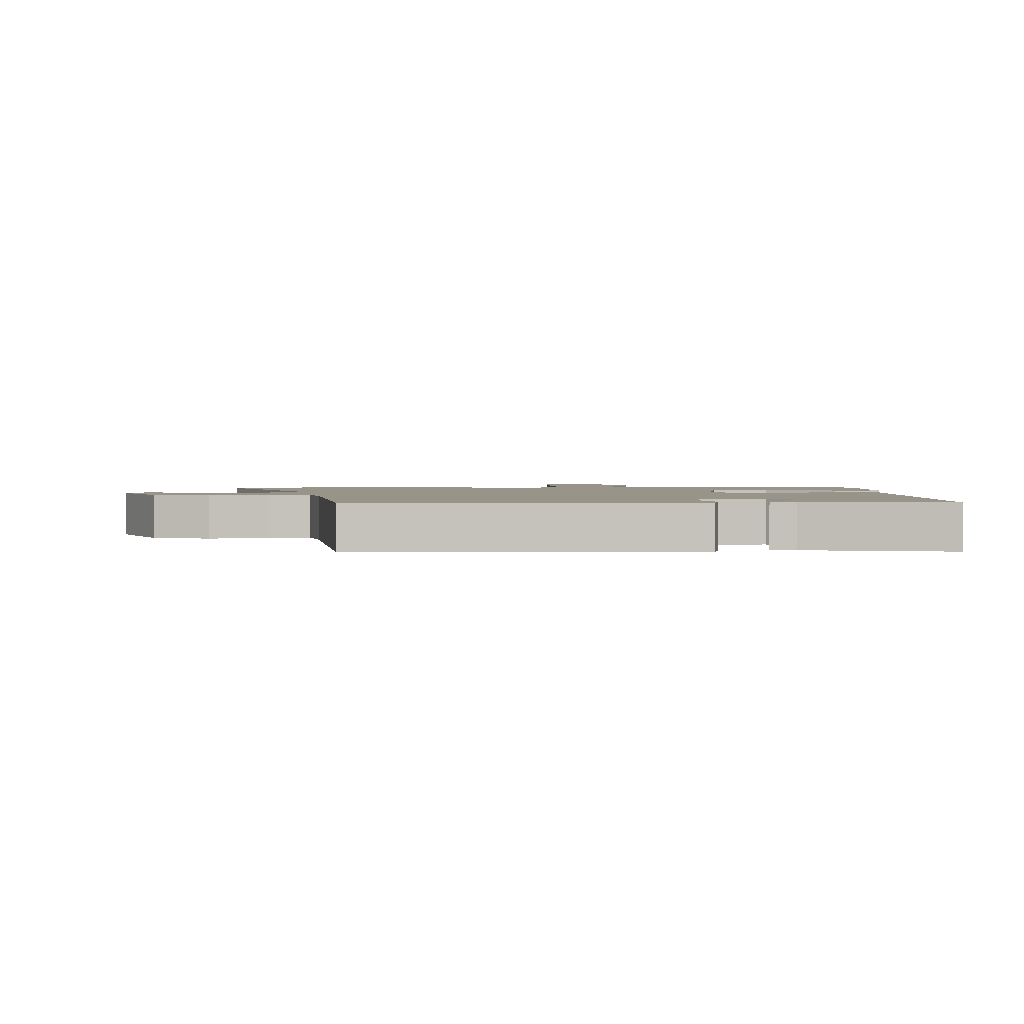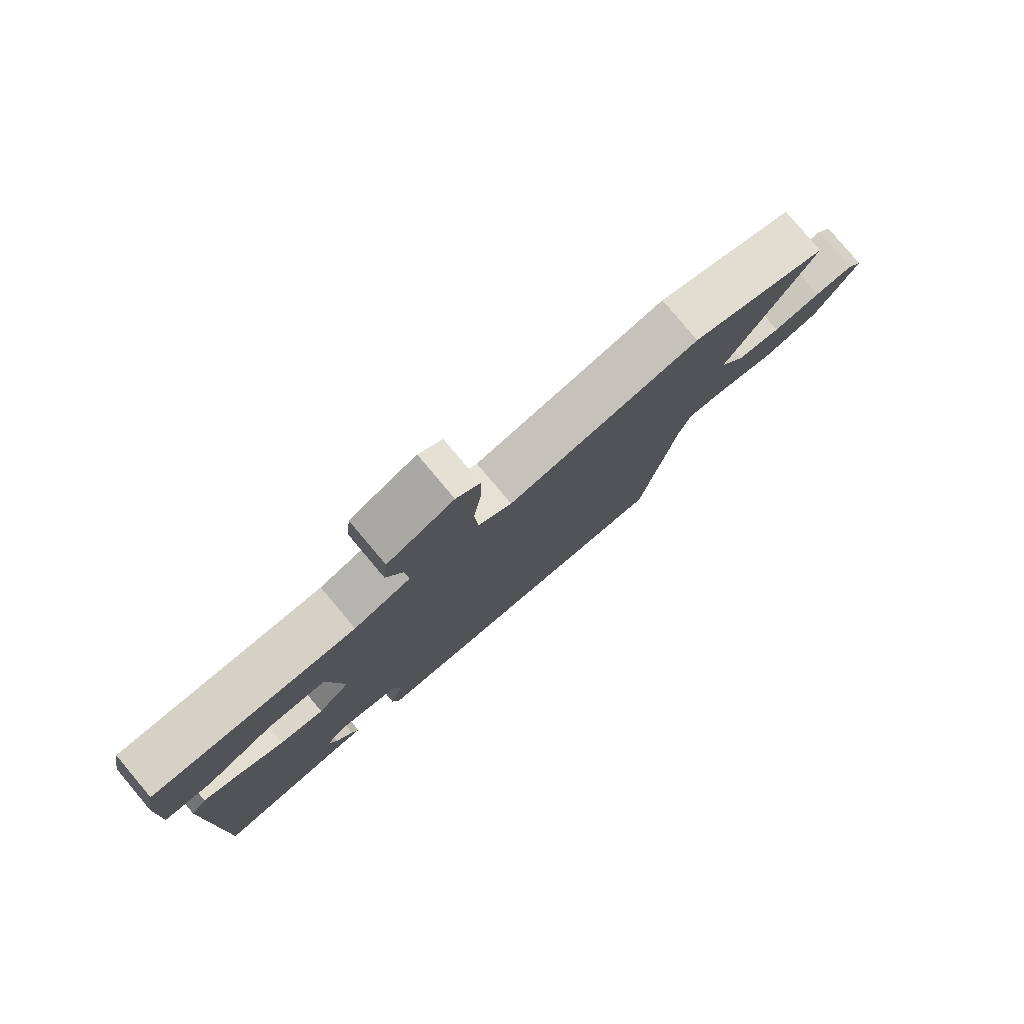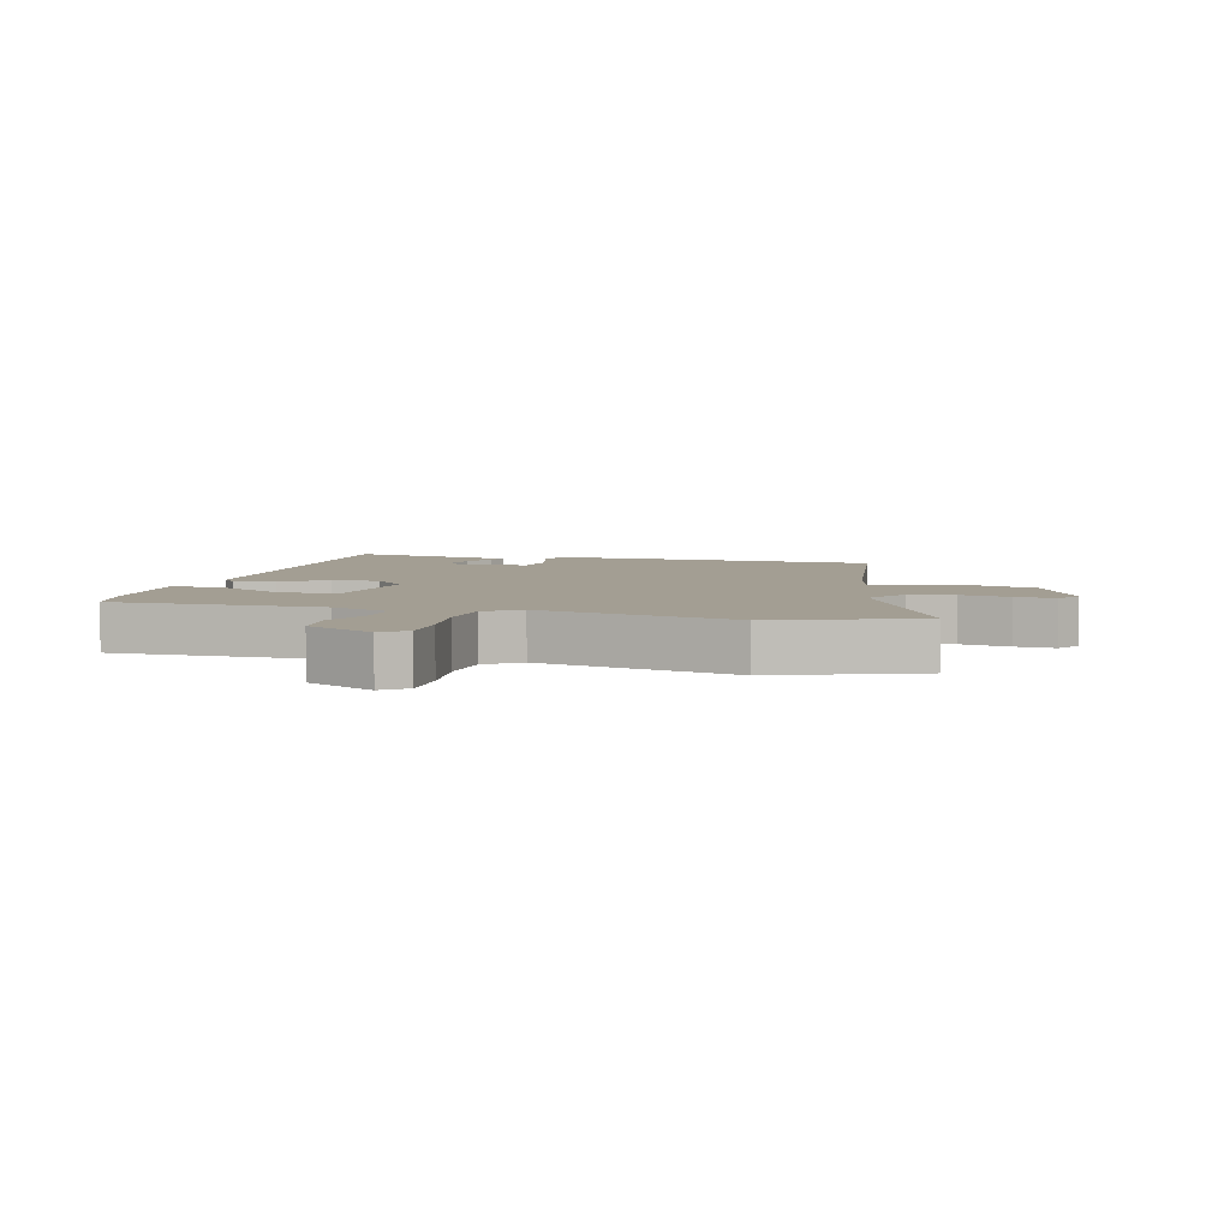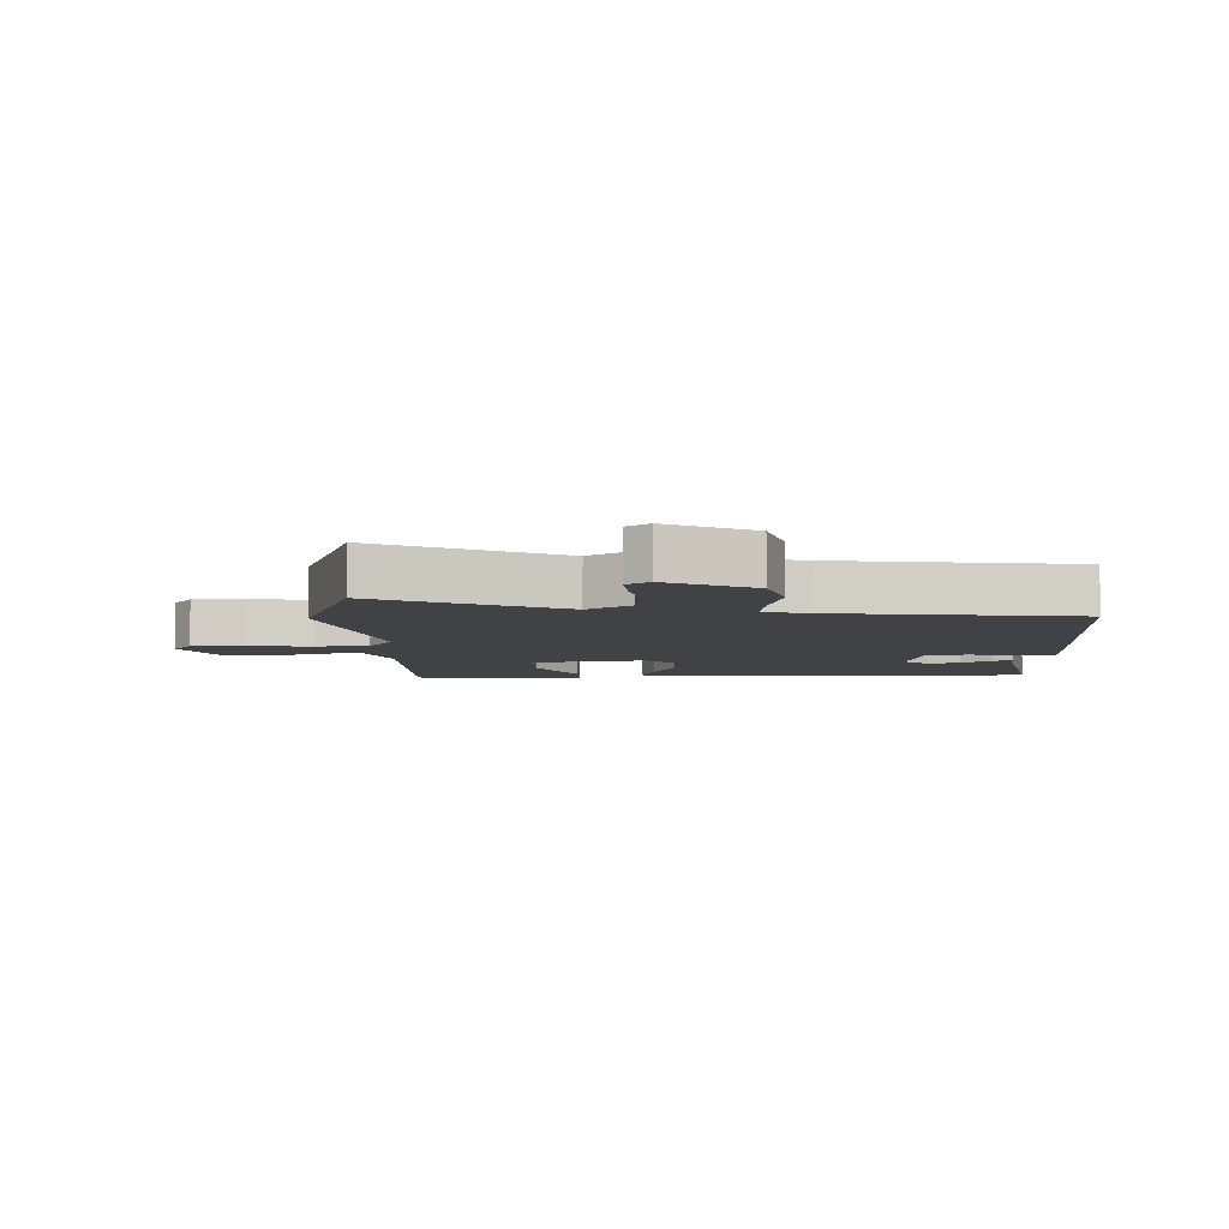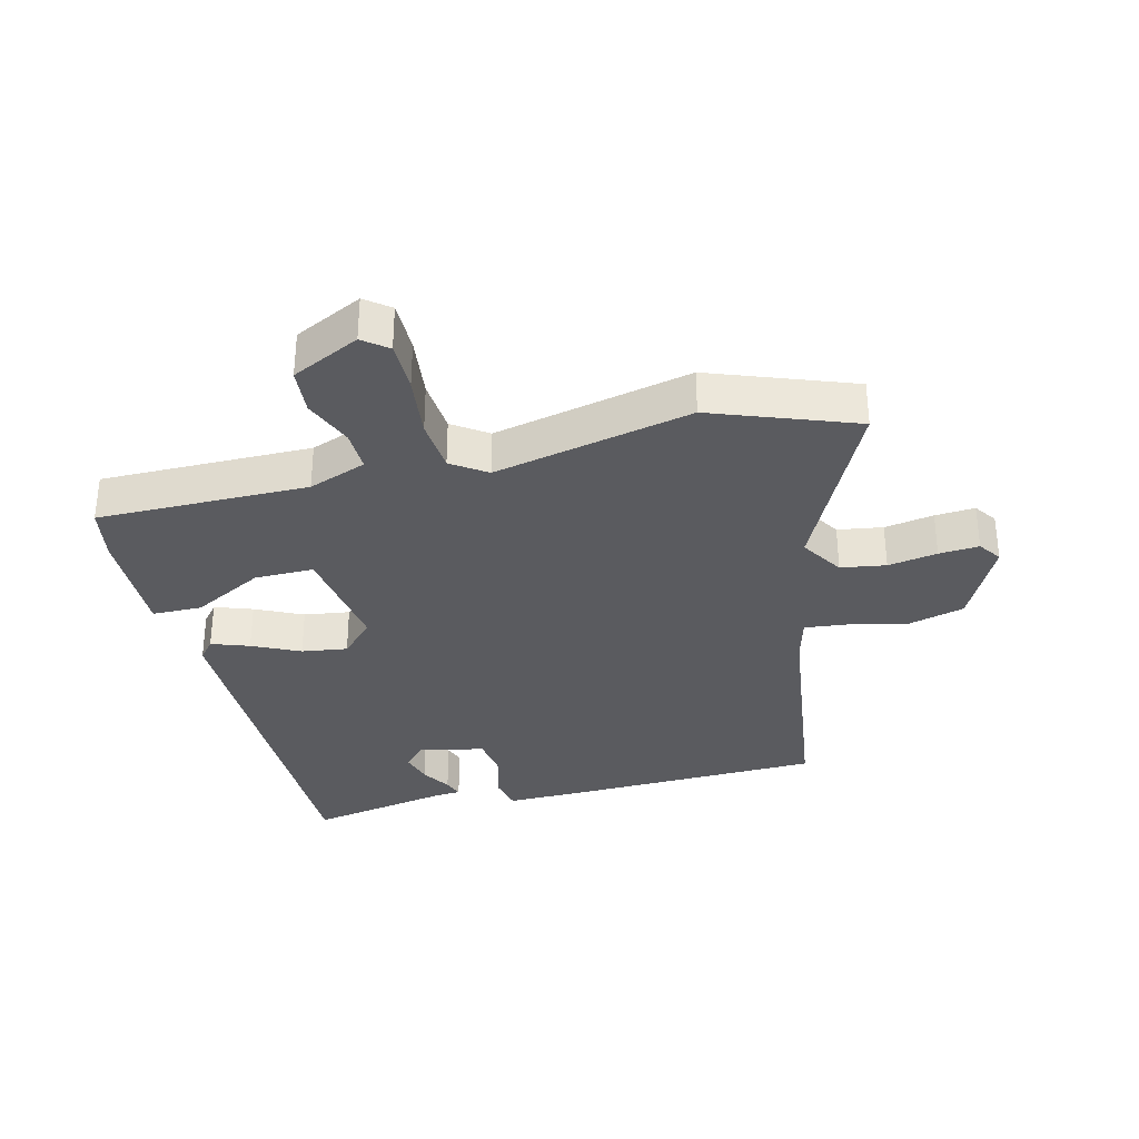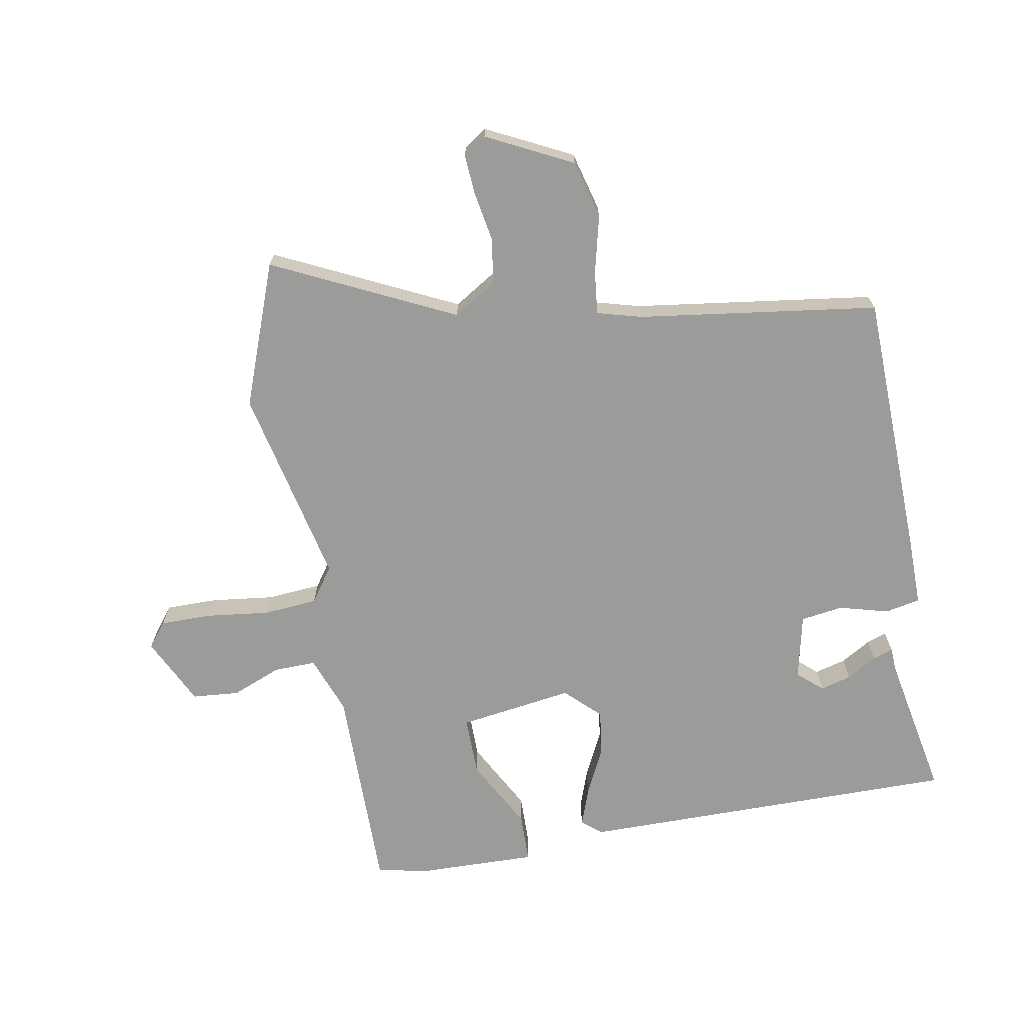
<metadata>
{"format":"obj","ext":"obj","renderer":"f3d","projection":"perspective","resolution":1024,"background":"white","views":[{"elev":1.9,"azim":179.4,"up":"+Y"},{"elev":80.0,"azim":-40.1,"up":"+Z"},{"elev":5.2,"azim":15.3,"up":"+Y"},{"elev":-6.4,"azim":92.9,"up":"+Y"},{"elev":-32.9,"azim":14.6,"up":"+Y"},{"elev":-69.6,"azim":100.7,"up":"+Y"}]}
</metadata>
<code>
v 0.426 0.07 0.528
v 0.653 0.07 0.441
v 0.512 0.07 0.155
v 0.554 0.07 0.086
v 0.626 0.07 0.074
v 0.705 0.07 0.087
v 0.769 0.07 0.091
v 0.794 0.07 0.054
v 0.725 0.07 -0.081
v 0.632 0.07 -0.105
v 0.54 0.07 -0.082
v 0.472 0.07 -0.074
v 0.452 0.07 -0.145
v 0.396 0.07 -0.527
v -0.029 0.07 -0.535
v -0.14 0.07 -0.535
v -0.151 0.07 -0.479
v -0.129 0.07 -0.401
v -0.138 0.07 -0.333
v -0.242 0.07 -0.309
v -0.277 0.07 -0.348
v -0.264 0.07 -0.398
v -0.236 0.07 -0.446
v -0.225 0.07 -0.478
v -0.264 0.07 -0.48
v -0.495 0.07 -0.522
v -0.488 0.07 0.086
v -0.462 0.07 0.117
v -0.402 0.07 0.095
v -0.327 0.07 0.058
v -0.254 0.07 0.047
v -0.201 0.07 0.101
v -0.226 0.07 0.284
v -0.321 0.07 0.284
v -0.435 0.07 0.224
v -0.514 0.07 0.226
v -0.508 0.07 0.41
v -0.491 0.07 0.498
v -0.154 0.07 0.493
v -0.061 0.07 0.527
v -0.062 0.07 0.594
v -0.093 0.07 0.673
v -0.086 0.07 0.748
v 0.023 0.07 0.8
v 0.062 0.07 0.769
v 0.061 0.07 0.687
v 0.048 0.07 0.587
v 0.054 0.07 0.5
v 0.109 0.07 0.461
v 0.426 0 0.528
v 0.653 0 0.441
v 0.512 0 0.155
v 0.554 0 0.086
v 0.626 0 0.074
v 0.705 0 0.087
v 0.769 0 0.091
v 0.794 0 0.054
v 0.725 0 -0.081
v 0.632 0 -0.105
v 0.54 0 -0.082
v 0.472 0 -0.074
v 0.452 0 -0.145
v 0.396 0 -0.527
v -0.029 0 -0.535
v -0.14 0 -0.535
v -0.151 0 -0.479
v -0.129 0 -0.401
v -0.138 0 -0.333
v -0.242 0 -0.309
v -0.277 0 -0.348
v -0.264 0 -0.398
v -0.236 0 -0.446
v -0.225 0 -0.478
v -0.264 0 -0.48
v -0.495 0 -0.522
v -0.488 0 0.086
v -0.462 0 0.117
v -0.402 0 0.095
v -0.327 0 0.058
v -0.254 0 0.047
v -0.201 0 0.101
v -0.226 0 0.284
v -0.321 0 0.284
v -0.435 0 0.224
v -0.514 0 0.226
v -0.508 0 0.41
v -0.491 0 0.498
v -0.154 0 0.493
v -0.061 0 0.527
v -0.062 0 0.594
v -0.093 0 0.673
v -0.086 0 0.748
v 0.023 0 0.8
v 0.062 0 0.769
v 0.061 0 0.687
v 0.048 0 0.587
v 0.054 0 0.5
v 0.109 0 0.461
f 44 45 46 47
f 44 47 48
f 41 42 43 44
f 40 41 44 48
f 39 40 48 49
f 37 38 39 49
f 34 35 36 37
f 33 34 37 49
f 27 28 29 30
f 25 26 27 30
f 22 23 24 25
f 21 22 25
f 21 25 30
f 20 21 30 31
f 15 16 17 18
f 13 14 15 18
f 12 13 18 19
f 8 9 10 11
f 8 11 12
f 5 6 7 8
f 5 8 12
f 4 5 12 19
f 49 1 2 3
f 32 33 49 3
f 19 20 31 32
f 3 4 19 32
f 96 95 94 93
f 97 96 93
f 93 92 91 90
f 97 93 90 89
f 98 97 89 88
f 98 88 87 86
f 86 85 84 83
f 98 86 83 82
f 79 78 77 76
f 79 76 75 74
f 74 73 72 71
f 74 71 70
f 79 74 70
f 80 79 70 69
f 67 66 65 64
f 67 64 63 62
f 68 67 62 61
f 60 59 58 57
f 61 60 57
f 57 56 55 54
f 61 57 54
f 68 61 54 53
f 52 51 50 98
f 52 98 82 81
f 81 80 69 68
f 81 68 53 52
f 1 50 51 2
f 2 51 52 3
f 3 52 53 4
f 4 53 54 5
f 5 54 55 6
f 6 55 56 7
f 7 56 57 8
f 8 57 58 9
f 9 58 59 10
f 10 59 60 11
f 11 60 61 12
f 12 61 62 13
f 13 62 63 14
f 14 63 64 15
f 15 64 65 16
f 16 65 66 17
f 17 66 67 18
f 18 67 68 19
f 19 68 69 20
f 20 69 70 21
f 21 70 71 22
f 22 71 72 23
f 23 72 73 24
f 24 73 74 25
f 25 74 75 26
f 26 75 76 27
f 27 76 77 28
f 28 77 78 29
f 29 78 79 30
f 30 79 80 31
f 31 80 81 32
f 32 81 82 33
f 33 82 83 34
f 34 83 84 35
f 35 84 85 36
f 36 85 86 37
f 37 86 87 38
f 38 87 88 39
f 39 88 89 40
f 40 89 90 41
f 41 90 91 42
f 42 91 92 43
f 43 92 93 44
f 44 93 94 45
f 45 94 95 46
f 46 95 96 47
f 47 96 97 48
f 48 97 98 49
f 49 98 50 1

</code>
